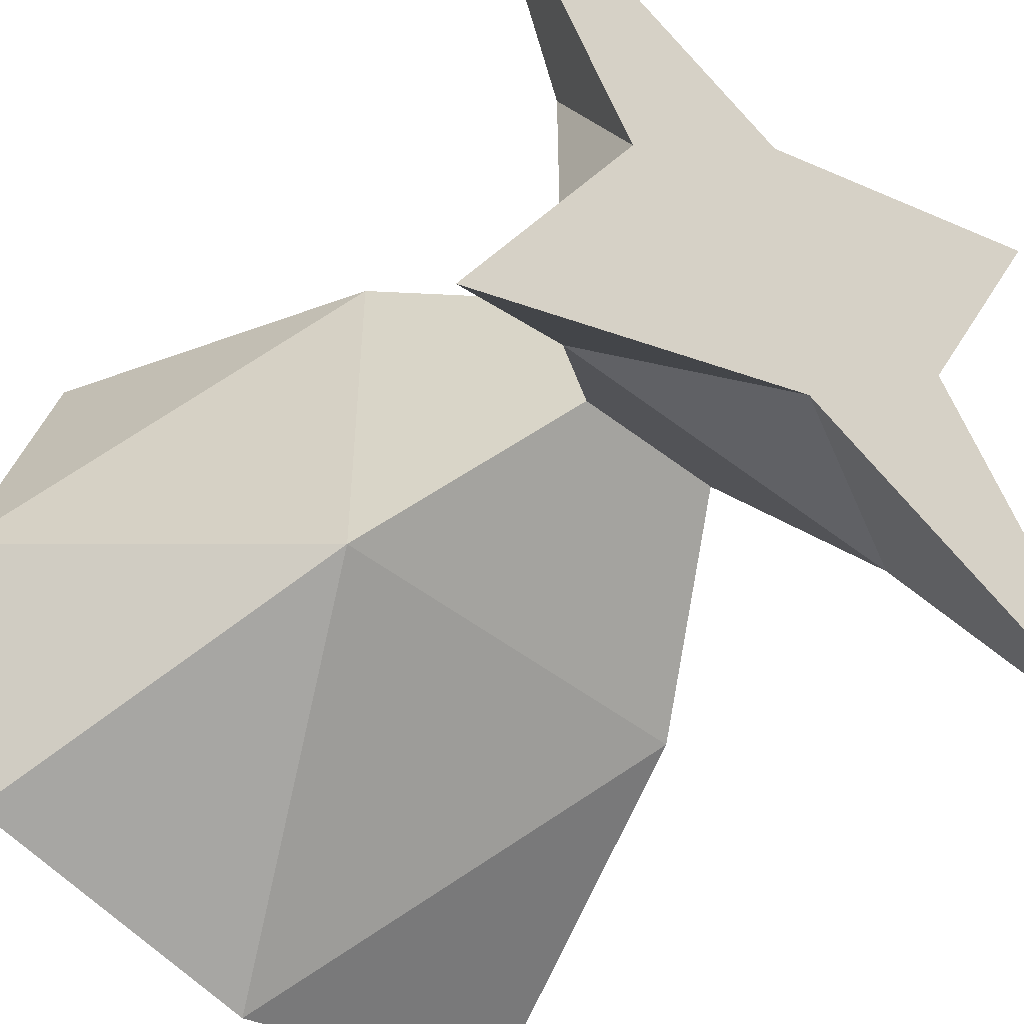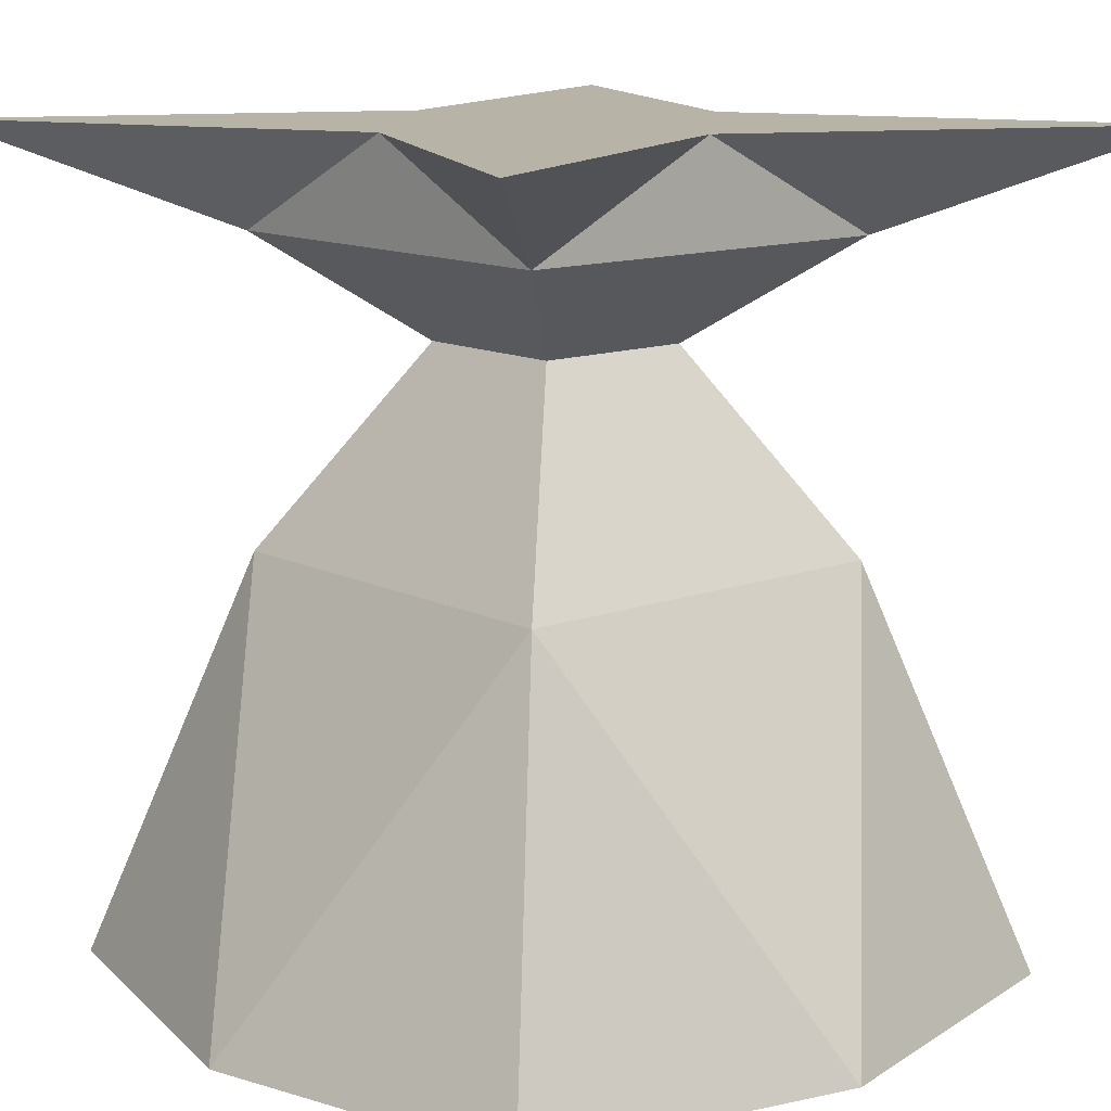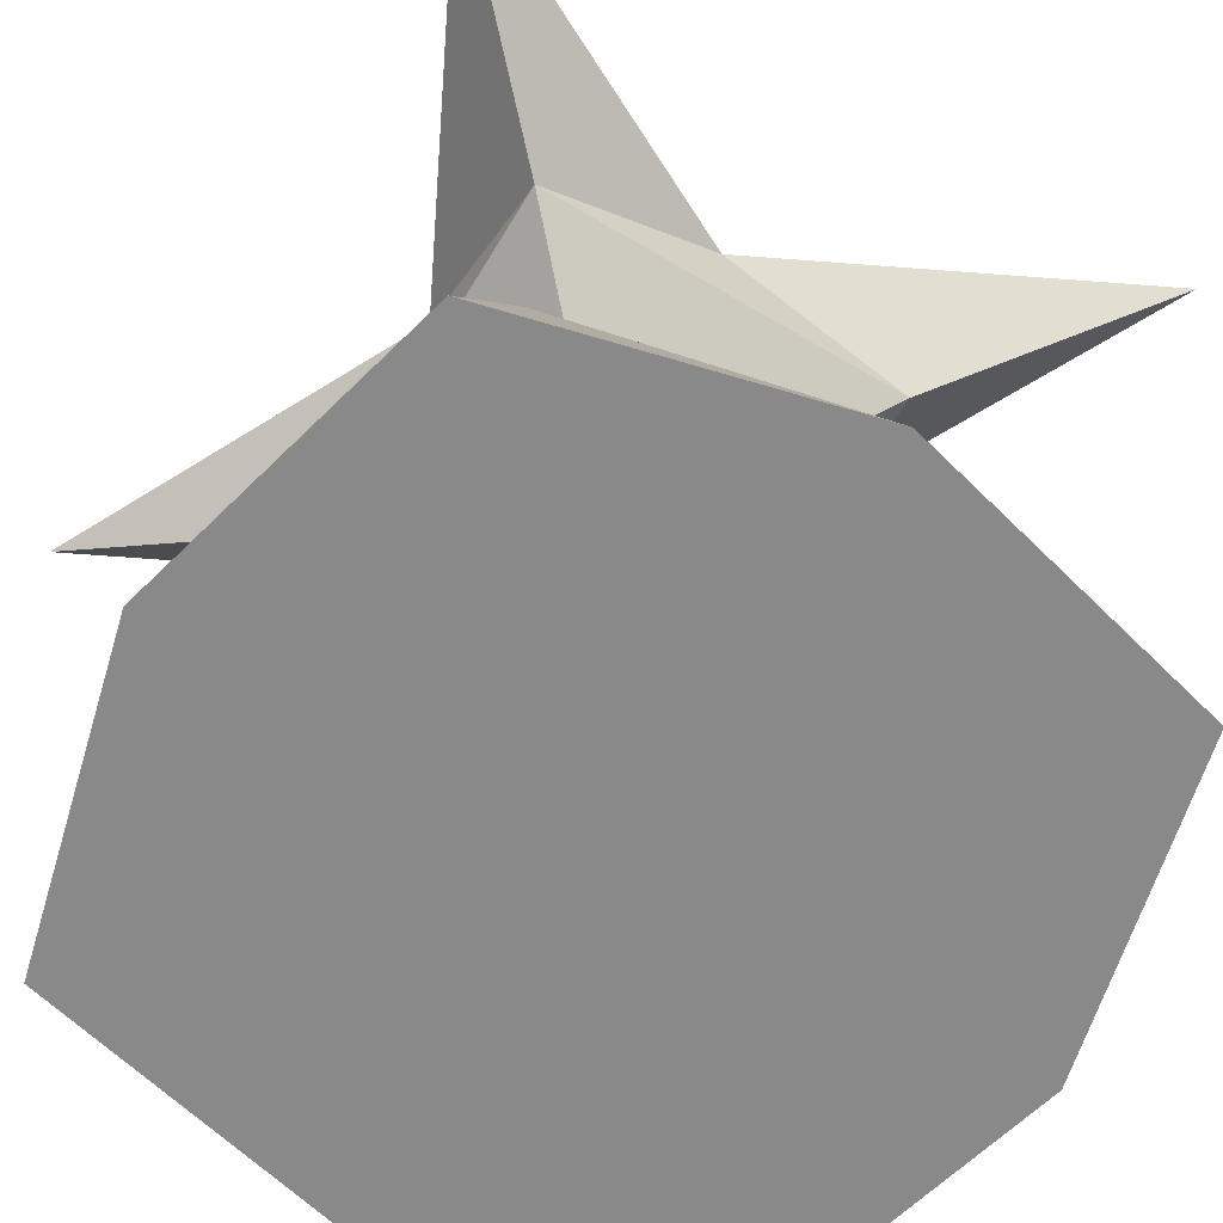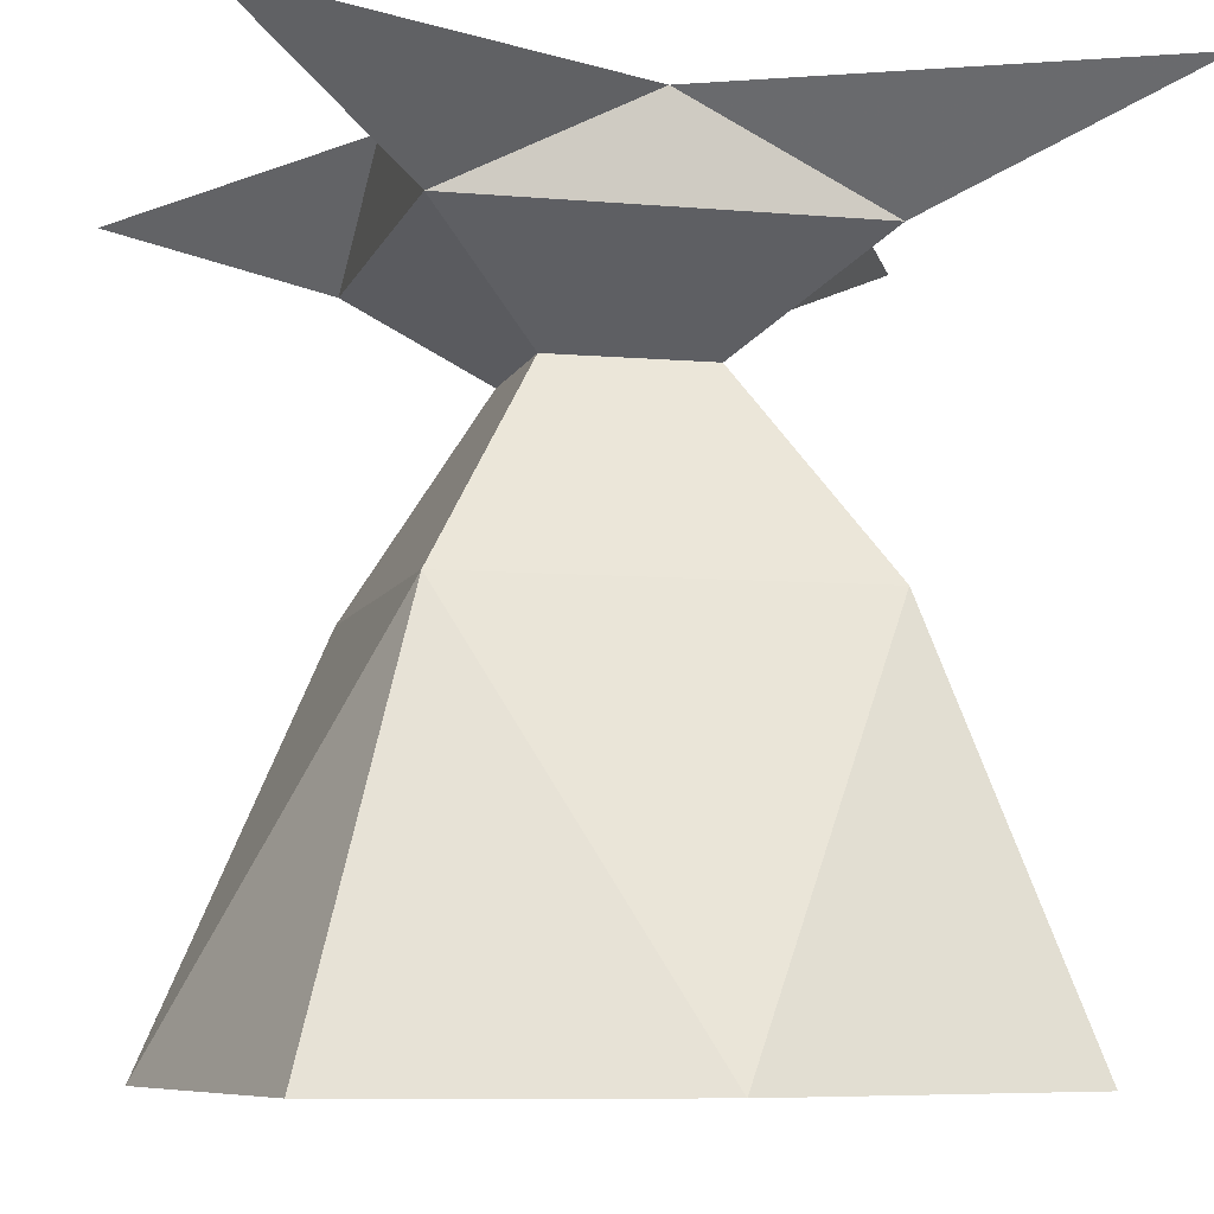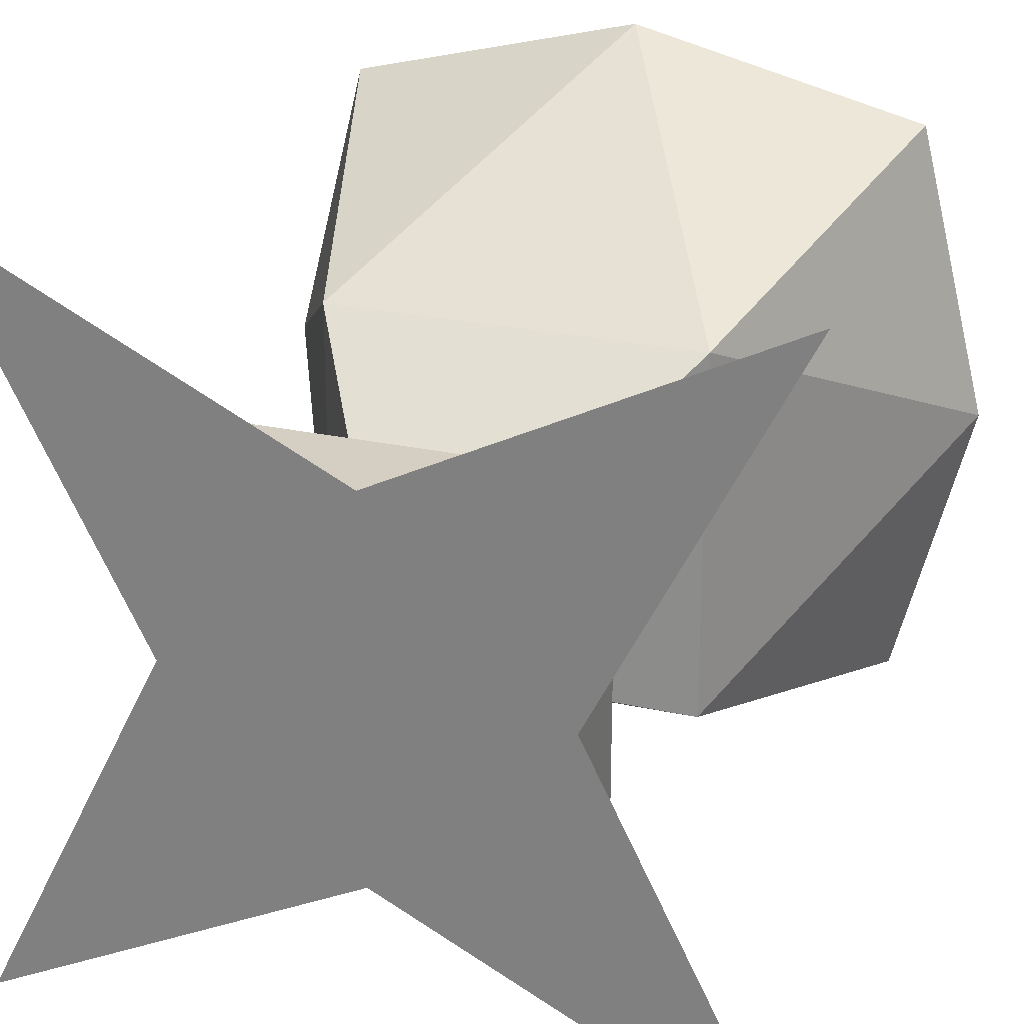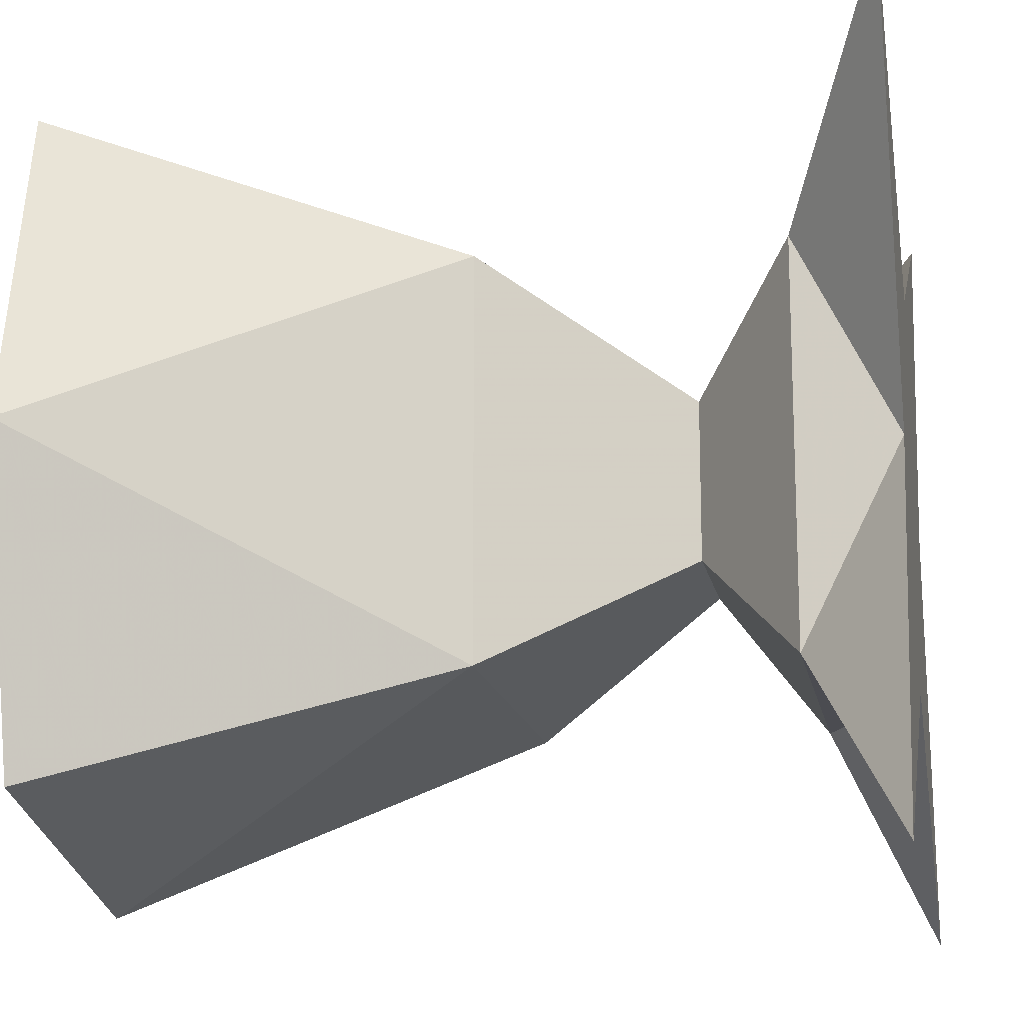
<metadata>
{"format":"obj","ext":"obj","renderer":"f3d","projection":"perspective","resolution":1024,"background":"white","views":[{"elev":-49.8,"azim":139.3,"up":"+Z"},{"elev":12.6,"azim":-131.0,"up":"+Y"},{"elev":-63.2,"azim":-121.0,"up":"+Y"},{"elev":-6.9,"azim":75.5,"up":"+Y"},{"elev":25.5,"azim":-160.7,"up":"+Z"},{"elev":-15.3,"azim":100.4,"up":"+Z"}]}
</metadata>
<code>
o Cube
v 0.8 -1 -0.8
v 0.8 -1 0.8
v -0.8 -1 0.8
v -0.8 -1 -0.8
v 1 1 -1
v 1 1 1
v -1 1 1
v -1 1 -1
v 1 -1 0
v 0 -1 -1
v 0.5 0 -0.5
v -0 -1 1
v 0.5 0 0.5
v -1 -1 -0
v -0.5 0 0.5
v -0.5 0 -0.5
v 0.5 1 1e-06
v 0 1 -0.5
v -1e-06 1 0.5
v -0.5 1 -0
v 0 -1 -0
v -0 1 0
v 0.5 0 0
v -0 0 0.5
v -0.5 0 -0
v 0 0 -0.5
v 0.2 0.5 -0.2
v 0.2 0.5 0.2
v -0.2 0.5 0.2
v -0.2 0.5 -0.2
v 0.2 0.5 0
v -0 0.5 0.2
v -0.2 0.5 -0
v 0 0.5 -0.2
v 0.5 0.75 -0.5
v 0.5 0.75 0.5
v -0.5 0.75 0.5
v -0.5 0.75 -0.5
v 0.5 0.75 0
v -0 0.75 0.5
v -0.5 0.75 -0
v 0 0.75 -0.5
f 42 30 34
f 42 38 30
f 18 38 42
f 18 8 38
f 35 42 27
f 27 42 34
f 5 18 35
f 35 18 42
f 41 38 20
f 20 38 8
f 33 30 41
f 41 30 38
f 37 20 7
f 37 41 20
f 29 41 37
f 29 33 41
f 40 37 19
f 19 37 7
f 32 29 40
f 40 29 37
f 36 19 6
f 36 40 19
f 28 40 36
f 28 32 40
f 39 36 17
f 17 36 6
f 31 28 39
f 39 28 36
f 35 17 5
f 35 39 17
f 27 39 35
f 27 31 39
f 34 30 26
f 26 30 16
f 27 26 11
f 27 34 26
f 25 30 33
f 25 16 30
f 15 25 29
f 29 25 33
f 24 29 32
f 24 15 29
f 13 24 28
f 28 24 32
f 23 28 31
f 23 13 28
f 11 23 27
f 27 23 31
f 26 16 10
f 10 16 4
f 10 1 11
f 11 26 10
f 14 16 25
f 14 4 16
f 3 14 15
f 15 14 25
f 12 15 24
f 12 3 15
f 2 12 13
f 13 12 24
f 9 13 23
f 9 2 13
f 1 9 11
f 11 9 23
f 17 19 22
f 17 6 19
f 22 19 20
f 20 19 7
f 5 17 18
f 18 17 22
f 18 20 8
f 18 22 20
f 10 4 21
f 21 4 14
f 21 3 12
f 21 14 3
f 1 21 9
f 1 10 21
f 9 21 2
f 2 21 12

</code>
